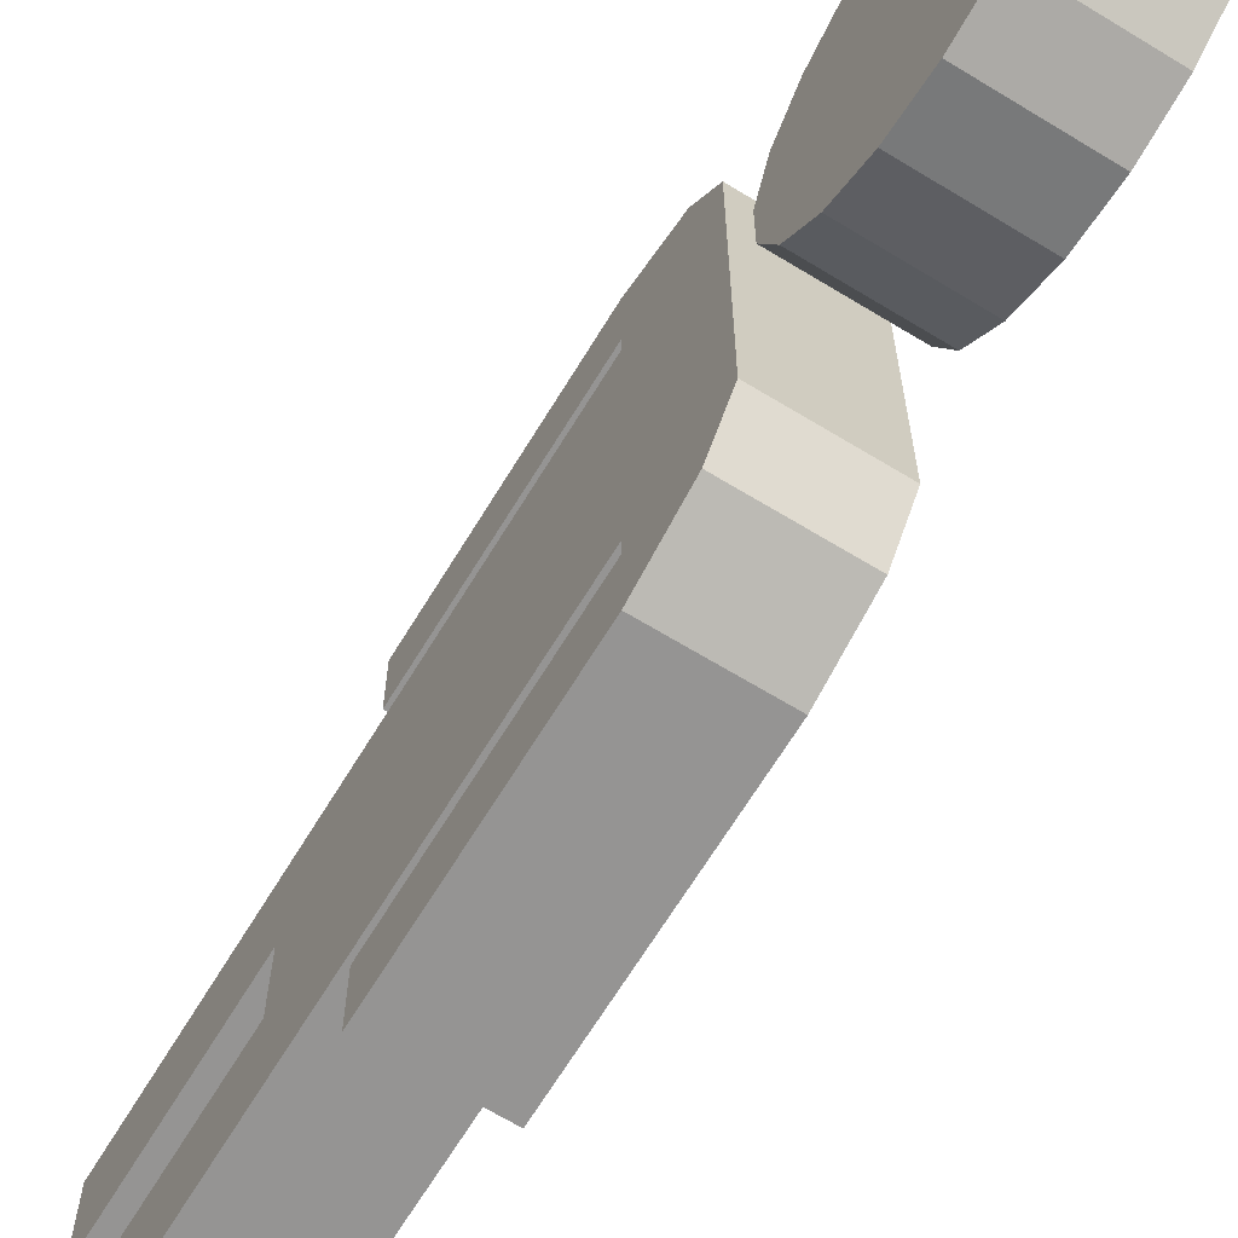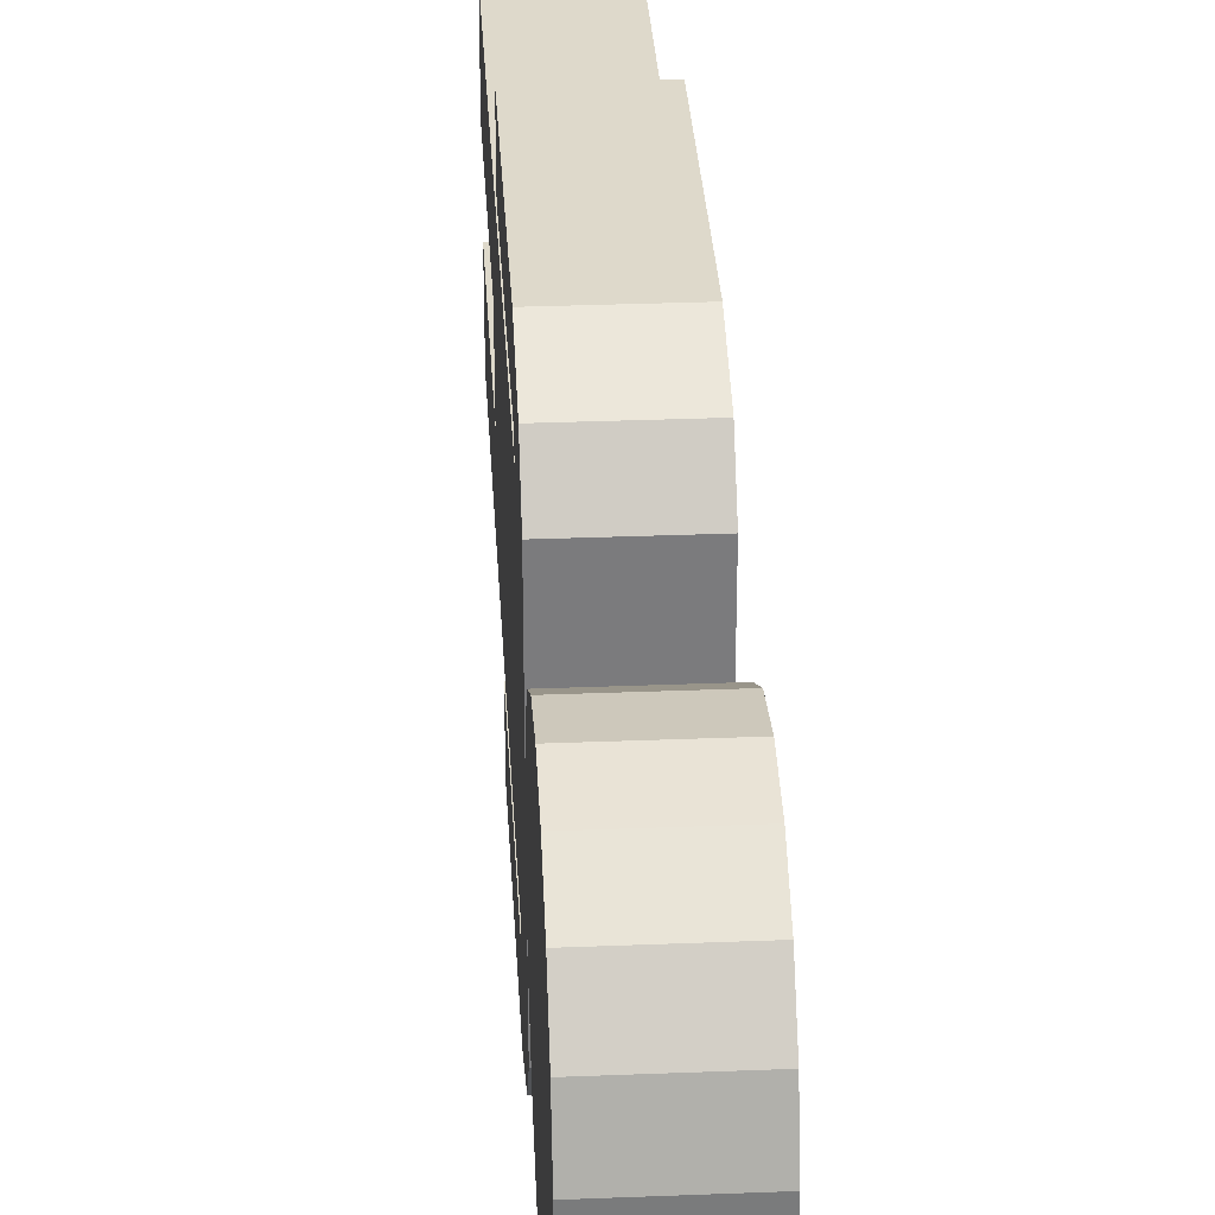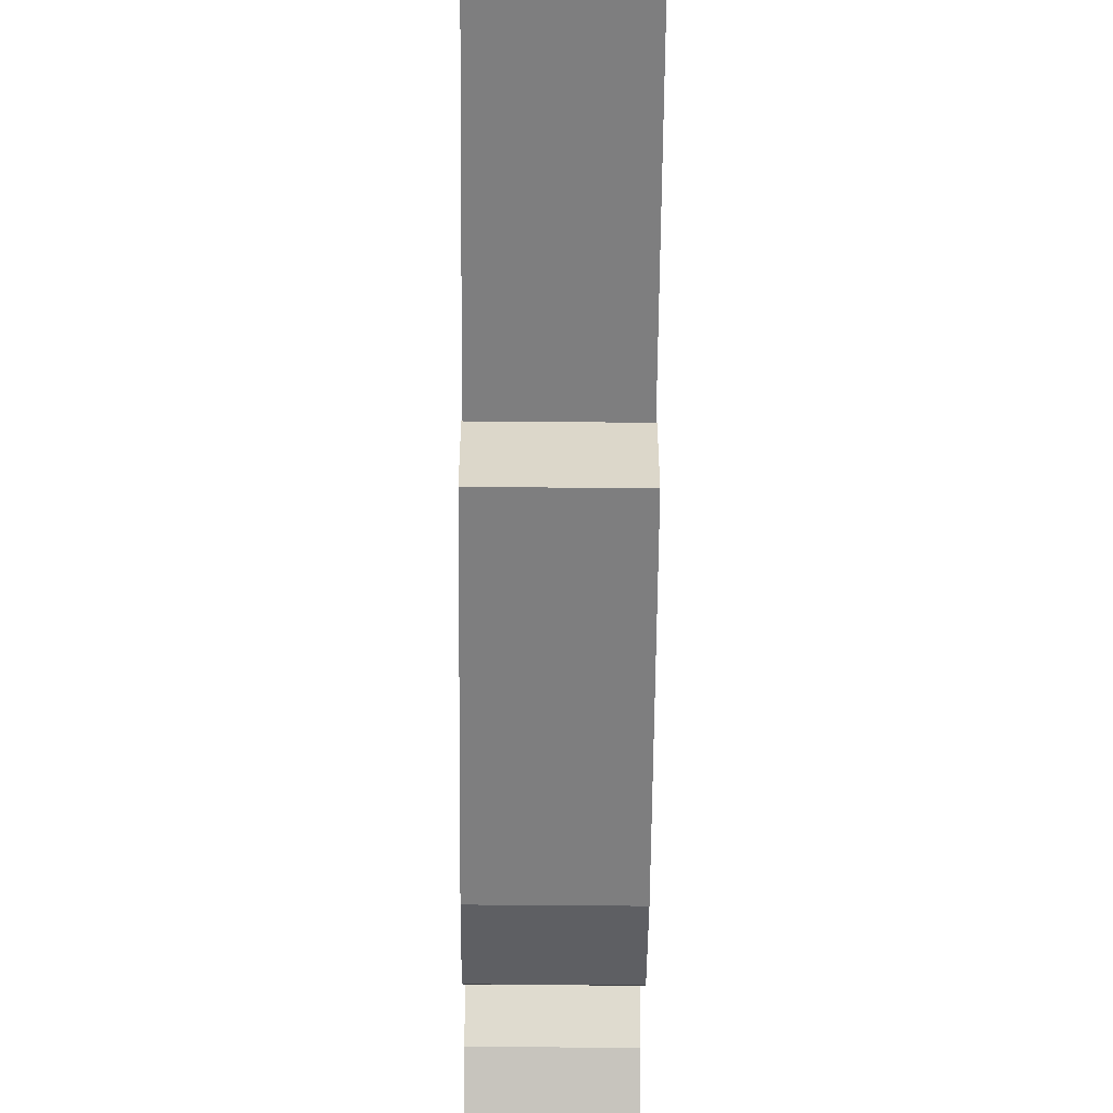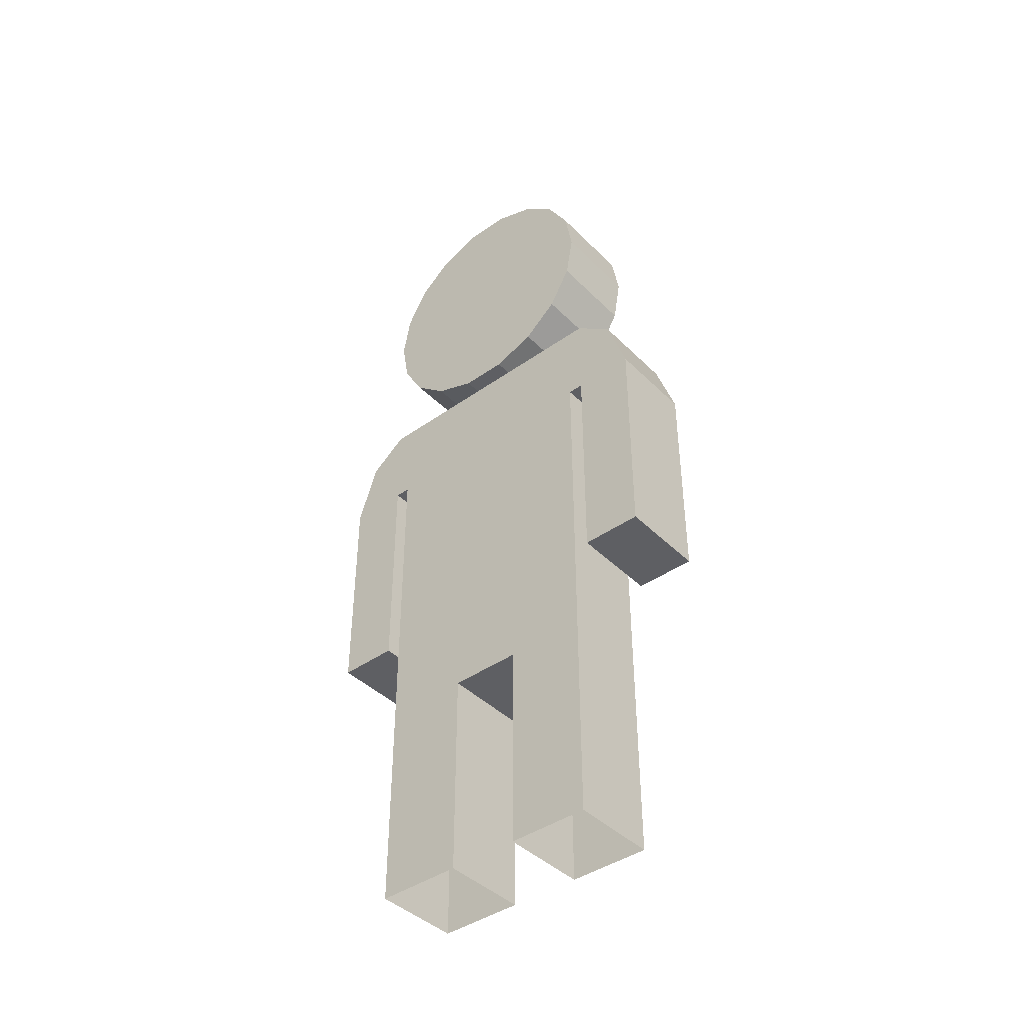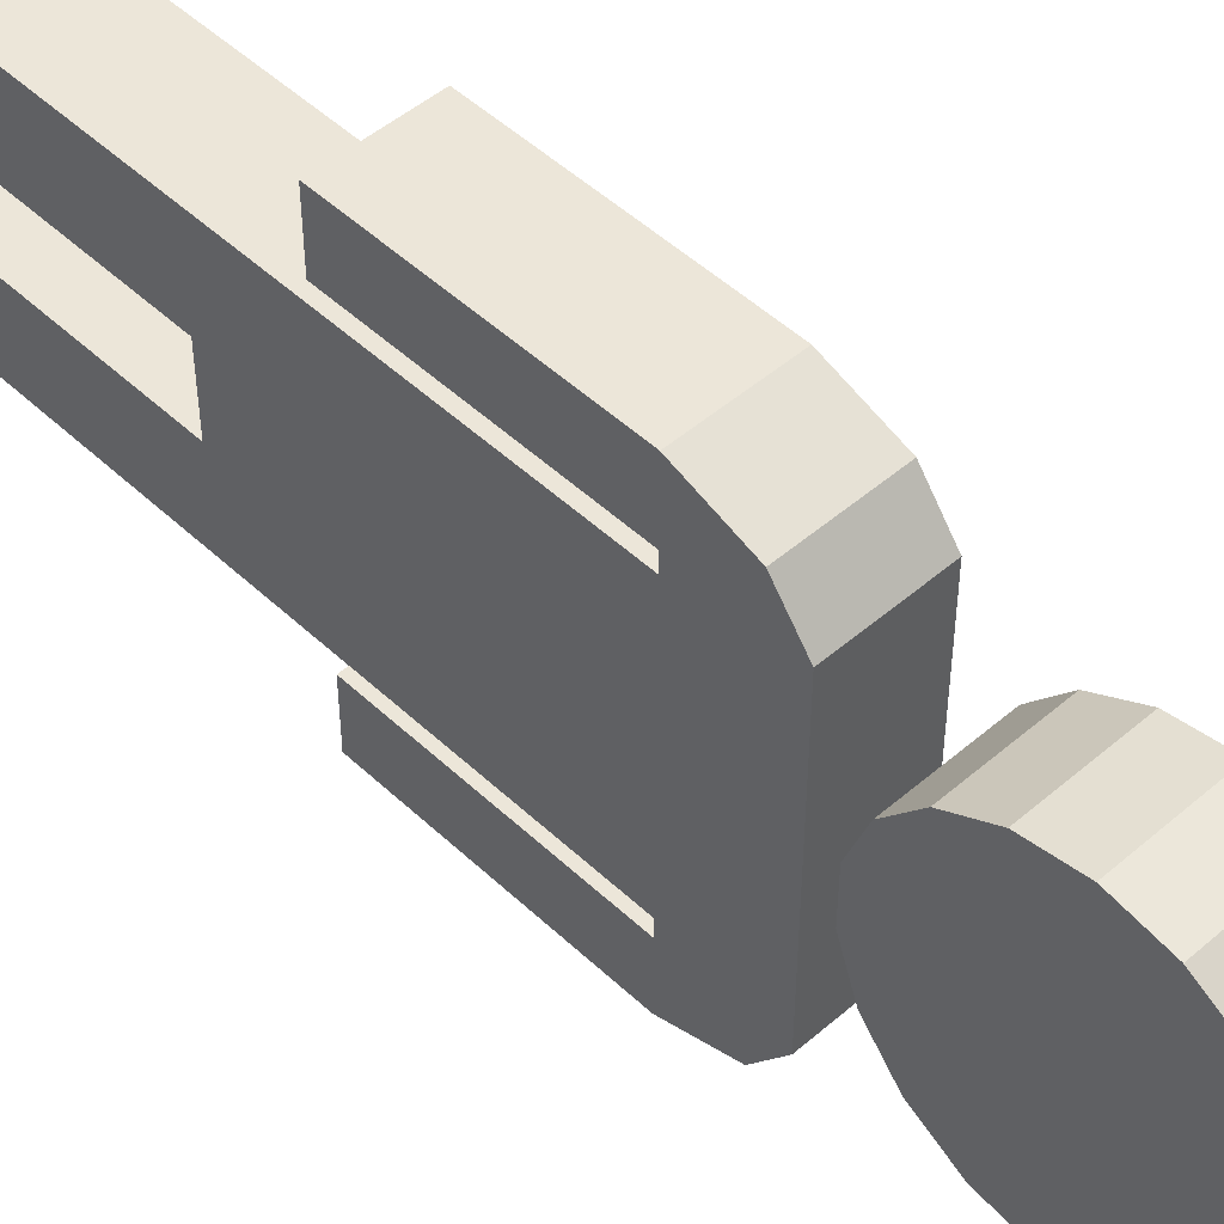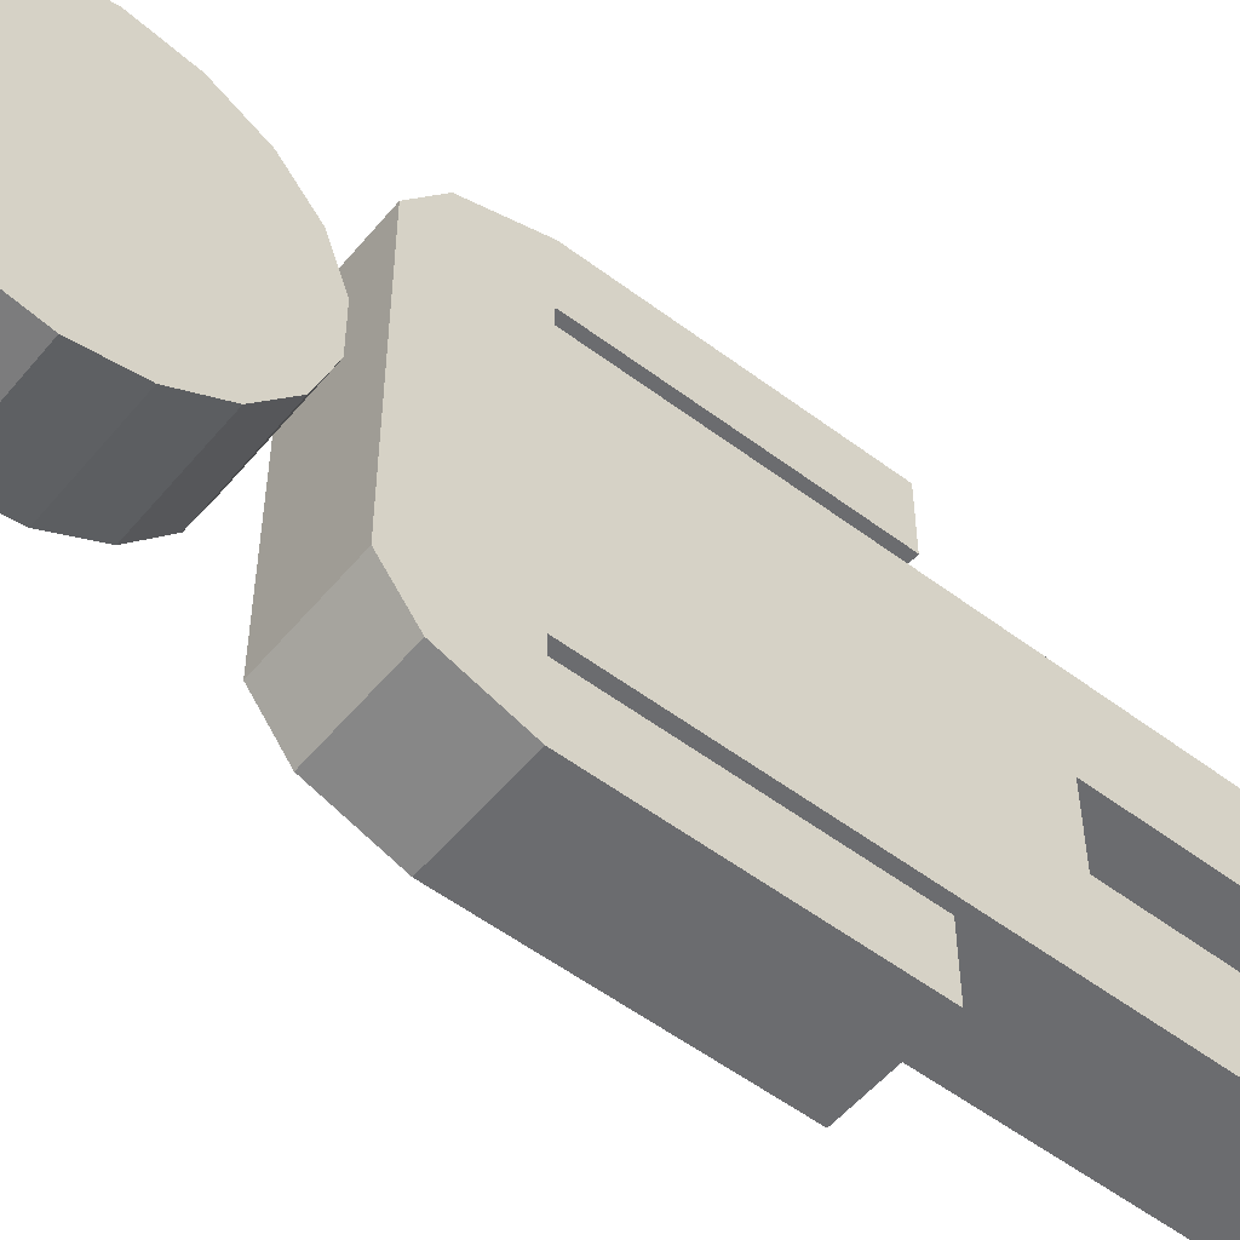
<metadata>
{"format":"obj","ext":"obj","renderer":"f3d","projection":"perspective","resolution":1024,"background":"white","views":[{"elev":-67.1,"azim":148.6,"up":"+Z"},{"elev":31.7,"azim":176.8,"up":"+Z"},{"elev":-59.5,"azim":-0.5,"up":"+Z"},{"elev":-42.0,"azim":130.4,"up":"+Y"},{"elev":48.7,"azim":136.2,"up":"+Z"},{"elev":-53.7,"azim":-128.8,"up":"+Z"}]}
</metadata>
<code>
o Cube.036_Cube.021
v 0.2763 1.301 -0.7452
v 0.2763 1.301 0.7231
v -0.2654 1.301 0.7231
v -0.2654 1.31 -0.7452
v 0.2763 3.791 -0.751
v 0.2763 3.791 0.7275
v -0.2654 3.791 0.7275
v -0.2654 3.791 -0.751
v 0.2763 3.235 -0.7452
v 0.2763 3.235 0.7231
v -0.2654 3.235 0.7231
v -0.2654 3.235 -0.7452
v 0.2763 1.301 0.1952
v -0.2654 1.301 0.1952
v 0.2763 3.791 0.3075
v -0.2654 3.791 0.3075
v -0.2654 3.243 0.2672
v 0.2763 3.243 0.2672
v -0.2654 1.301 -0.2453
v -0.2654 3.791 -0.3573
v -0.2654 3.243 -0.3173
v 0.2763 1.301 -0.2453
v 0.2763 3.791 -0.3573
v 0.2763 3.243 -0.3173
v 0.2763 0.0107 0.1952
v 0.2763 0.0107 0.7231
v 0.2763 0.0107 -0.7452
v -0.2654 0.0107 -0.7452
v -0.2654 0.0107 0.7231
v -0.2654 0.0107 -0.2453
v -0.2654 0.0107 0.1952
v 0.2763 0.0107 -0.2453
v 0.2763 3.235 -0.8391
v 0.2763 3.791 -0.8454
v 0.2763 3.235 0.817
v 0.2763 3.791 0.8219
v -0.2654 3.235 0.817
v -0.2654 3.791 0.8219
v -0.2654 3.235 -0.8391
v -0.2654 3.791 -0.8454
v 0.2763 3.235 -1.208
v 0.2763 3.614 -1.079
v 0.2763 3.235 1.186
v 0.2763 3.614 1.055
v -0.2654 3.235 1.186
v -0.2654 3.614 1.055
v -0.2654 3.235 -1.208
v -0.2654 3.614 -1.079
v 0.2763 1.86 -0.8391
v -0.2654 1.86 -0.8391
v 0.2763 1.86 0.817
v -0.2654 1.86 0.817
v 0.2763 1.86 -1.208
v -0.2654 1.86 -1.208
v 0.2763 1.86 1.186
v -0.2654 1.86 1.186
f 19 4 28 30
f 18 15 6 10
f 21 20 8 12
f 19 21 12 4
f 13 18 10 2
f 22 24 18 13
f 3 11 17 14
f 11 7 16 17
f 24 23 15 18
f 22 13 14 19
f 22 19 30 32
f 9 5 23 24
f 1 9 24 22
f 14 17 21 19
f 17 16 20 21
f 2 3 29 26
f 3 14 31 29
f 1 22 32 27
f 14 13 25 31
f 13 2 26 25
f 28 4 1 27
f 3 2 10 11
f 8 5 34 40
f 5 9 33 34
f 5 8 20 23
f 23 20 16 15
f 15 16 7 6
f 40 34 42 48
f 33 39 50 49
f 12 8 40 39
f 9 12 39 33
f 6 7 38 36
f 7 11 37 38
f 11 10 35 37
f 10 6 36 35
f 42 41 47 48
f 44 46 45 43
f 38 37 45 46
f 34 33 41 42
f 45 37 52 56
f 36 38 46 44
f 39 40 48 47
f 35 36 44 43
f 49 50 54 53
f 52 51 55 56
f 39 47 54 50
f 47 41 53 54
f 37 35 51 52
f 41 33 49 53
f 43 45 56 55
f 35 43 55 51
f 9 1 4 12
o Cylinder.001
v -0.2698 4.738 0.01563
v 0.2819 4.738 0.01563
v -0.2698 5.453 0.425
v 0.2819 5.453 0.425
v -0.2698 5.55 0.156
v 0.2819 5.55 0.156
v -0.2698 5.549 -0.1299
v 0.2819 5.549 -0.1299
v -0.2698 5.45 -0.3982
v 0.2819 5.45 -0.3982
v -0.2698 5.266 -0.6167
v 0.2819 5.266 -0.6167
v -0.2698 5.017 -0.7589
v 0.2819 5.017 -0.7589
v -0.2698 4.736 -0.8076
v 0.2819 4.736 -0.8076
v -0.2698 4.454 -0.7571
v 0.2819 4.454 -0.7571
v -0.2698 4.207 -0.6134
v 0.2819 4.207 -0.6134
v -0.2698 4.024 -0.3938
v 0.2819 4.024 -0.3938
v -0.2698 3.927 -0.1248
v 0.2819 3.927 -0.1248
v -0.2698 3.928 0.1611
v 0.2819 3.928 0.1611
v -0.2698 4.027 0.4295
v 0.2819 4.027 0.4295
v -0.2698 4.211 0.6479
v 0.2819 4.211 0.6479
v -0.2698 4.459 0.7901
v 0.2819 4.459 0.7901
v -0.2698 4.741 0.8389
v 0.2819 4.741 0.8389
v -0.2698 5.022 0.7883
v 0.2819 5.022 0.7883
v -0.2698 5.269 0.6446
v 0.2819 5.269 0.6446
f 57 59 61
f 58 62 60
f 59 60 62 61
f 57 61 63
f 58 64 62
f 61 62 64 63
f 57 63 65
f 58 66 64
f 63 64 66 65
f 57 65 67
f 58 68 66
f 65 66 68 67
f 57 67 69
f 58 70 68
f 67 68 70 69
f 57 69 71
f 58 72 70
f 69 70 72 71
f 57 71 73
f 58 74 72
f 71 72 74 73
f 57 73 75
f 58 76 74
f 73 74 76 75
f 57 75 77
f 58 78 76
f 75 76 78 77
f 57 77 79
f 58 80 78
f 77 78 80 79
f 57 79 81
f 58 82 80
f 79 80 82 81
f 57 81 83
f 58 84 82
f 81 82 84 83
f 57 83 85
f 58 86 84
f 83 84 86 85
f 57 85 87
f 58 88 86
f 85 86 88 87
f 57 87 89
f 58 90 88
f 87 88 90 89
f 57 89 91
f 58 92 90
f 89 90 92 91
f 57 91 93
f 58 94 92
f 91 92 94 93
f 57 93 59
f 58 60 94
f 93 94 60 59

</code>
